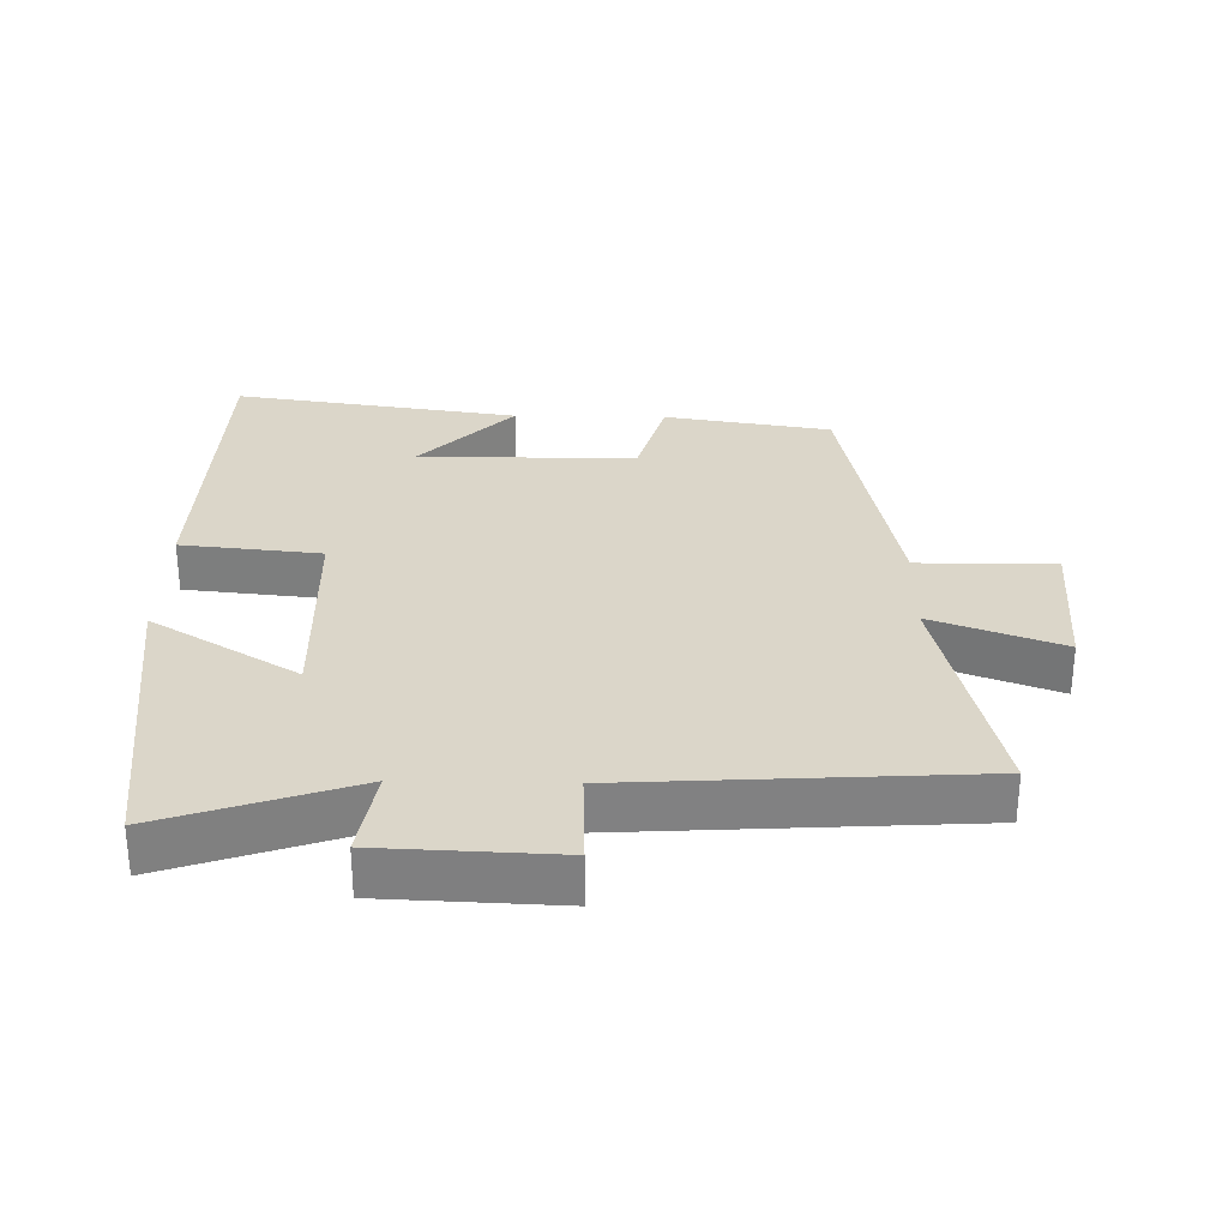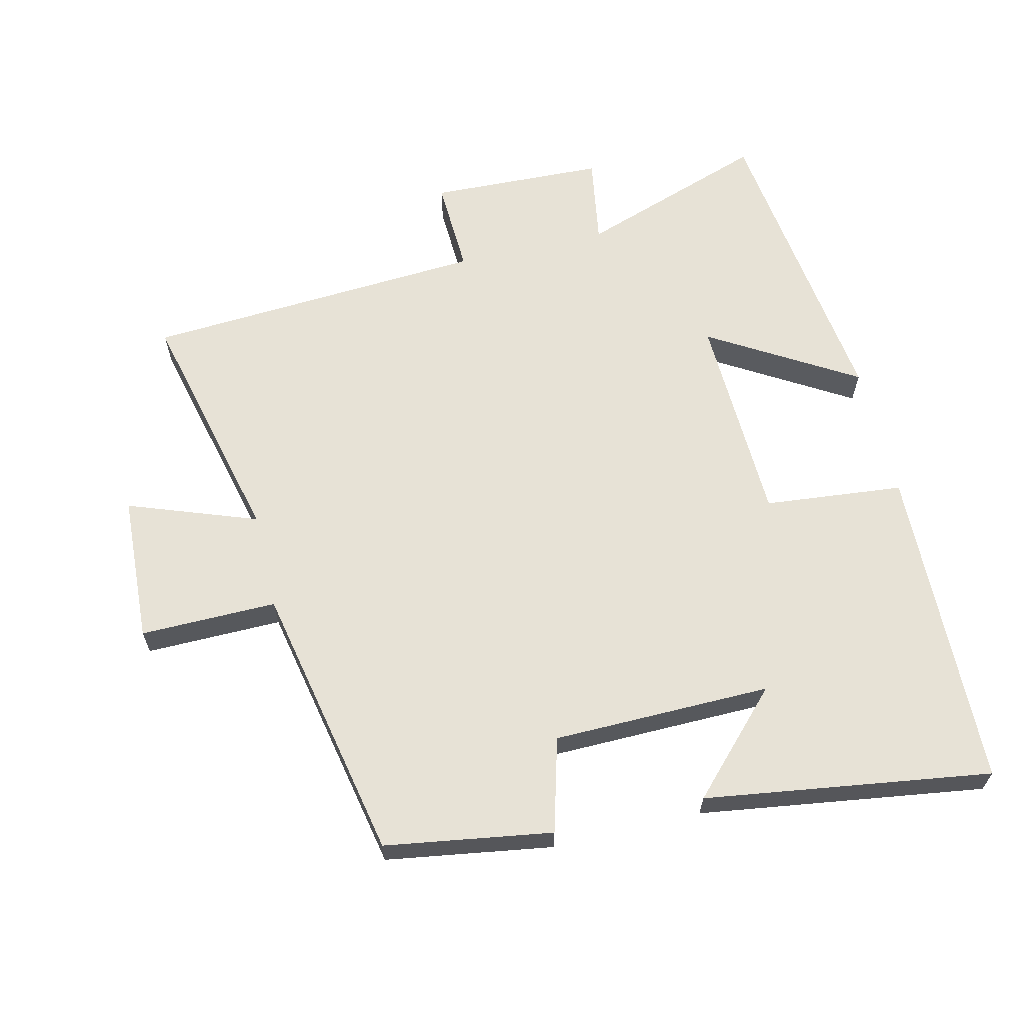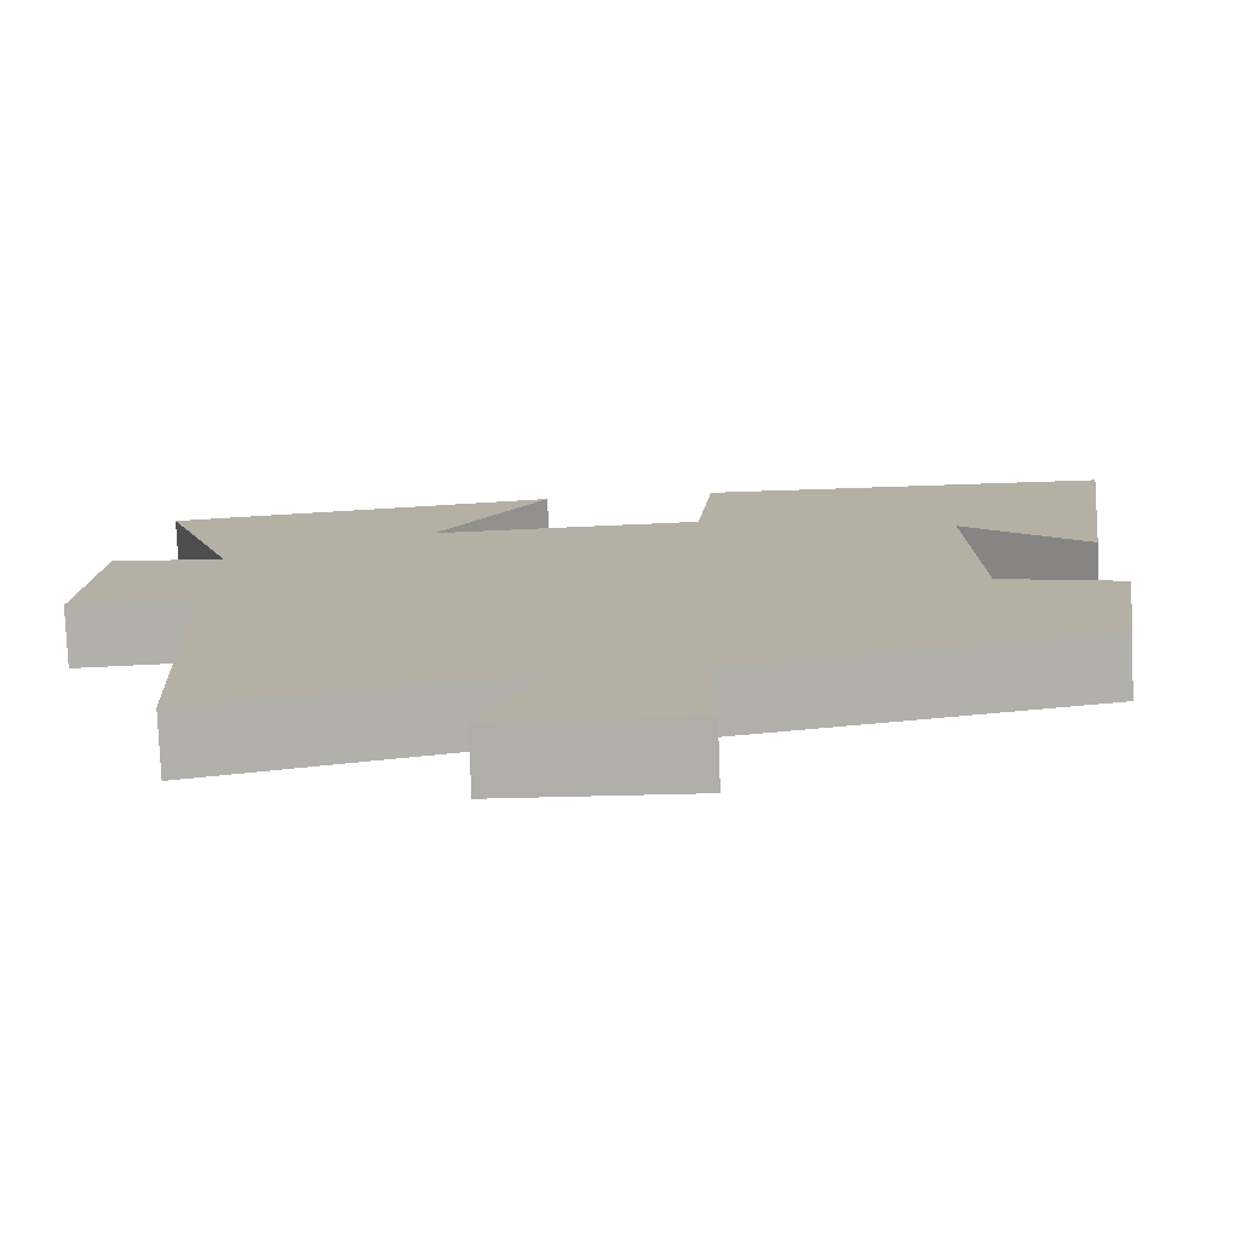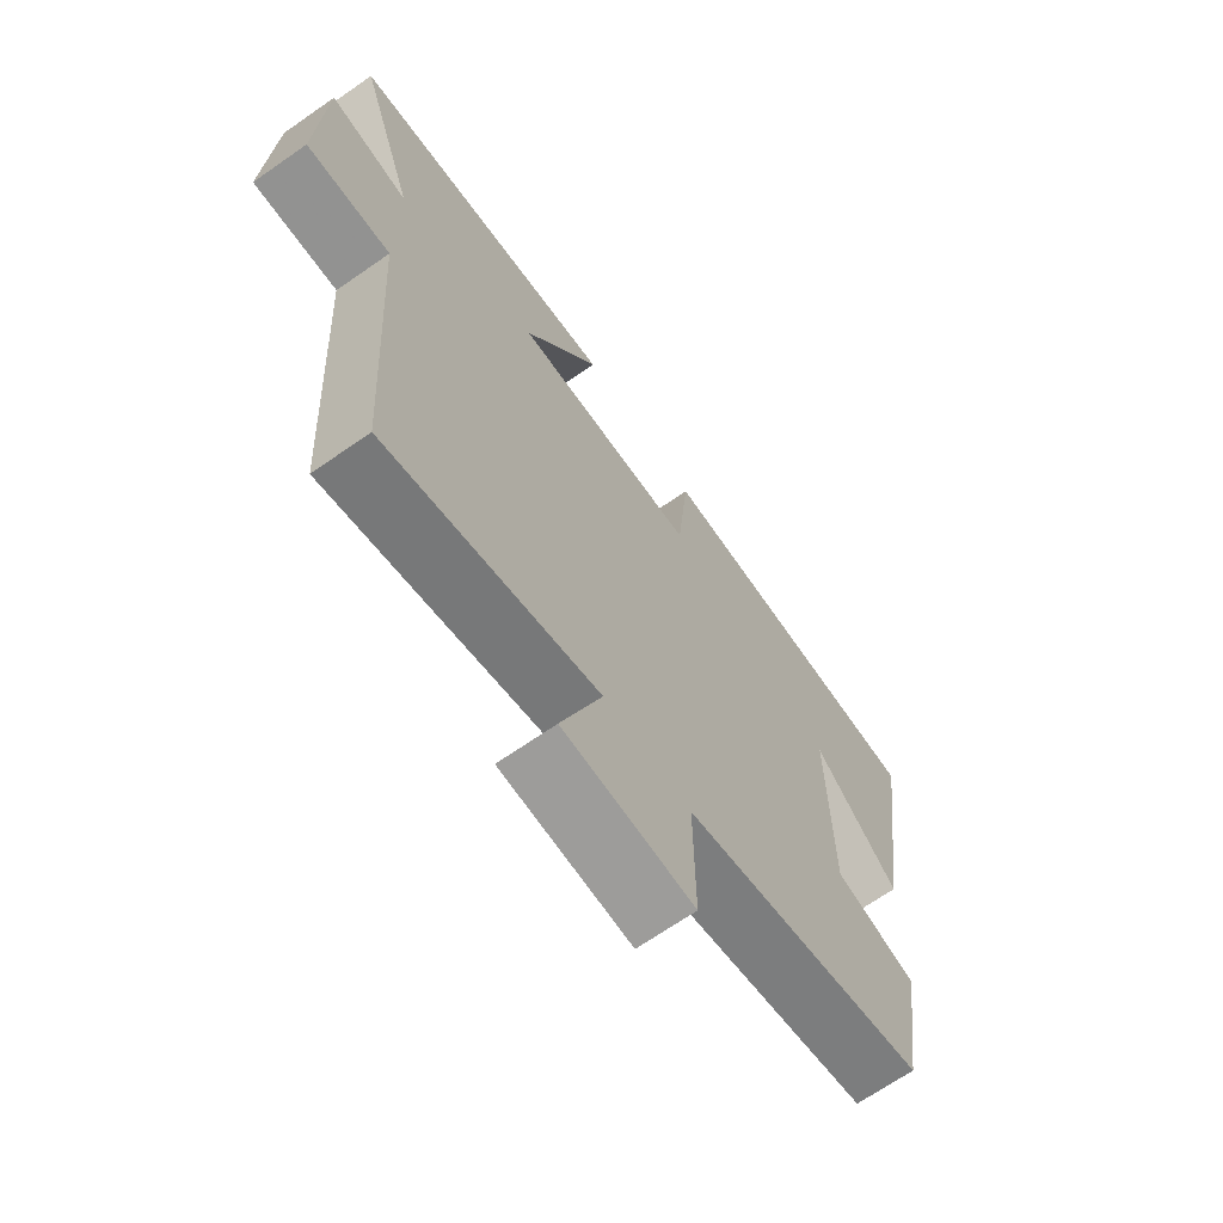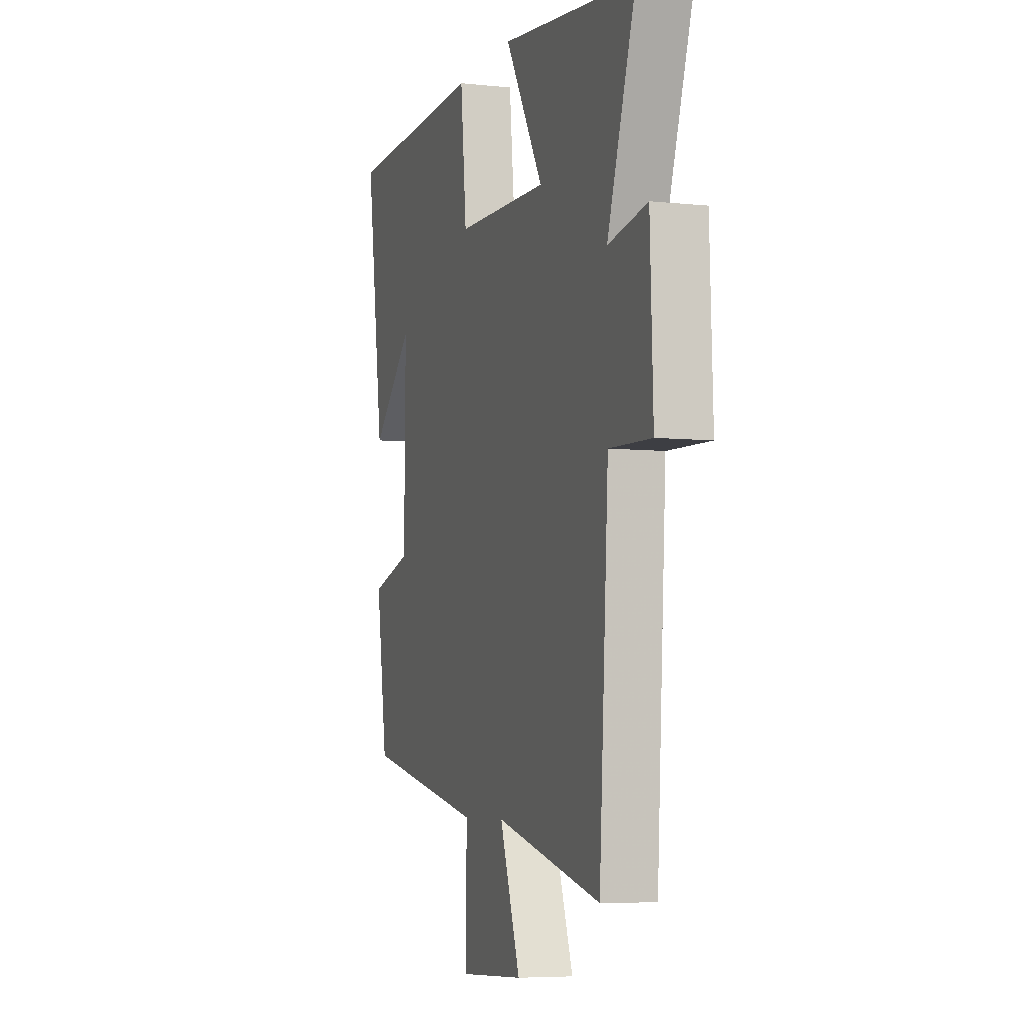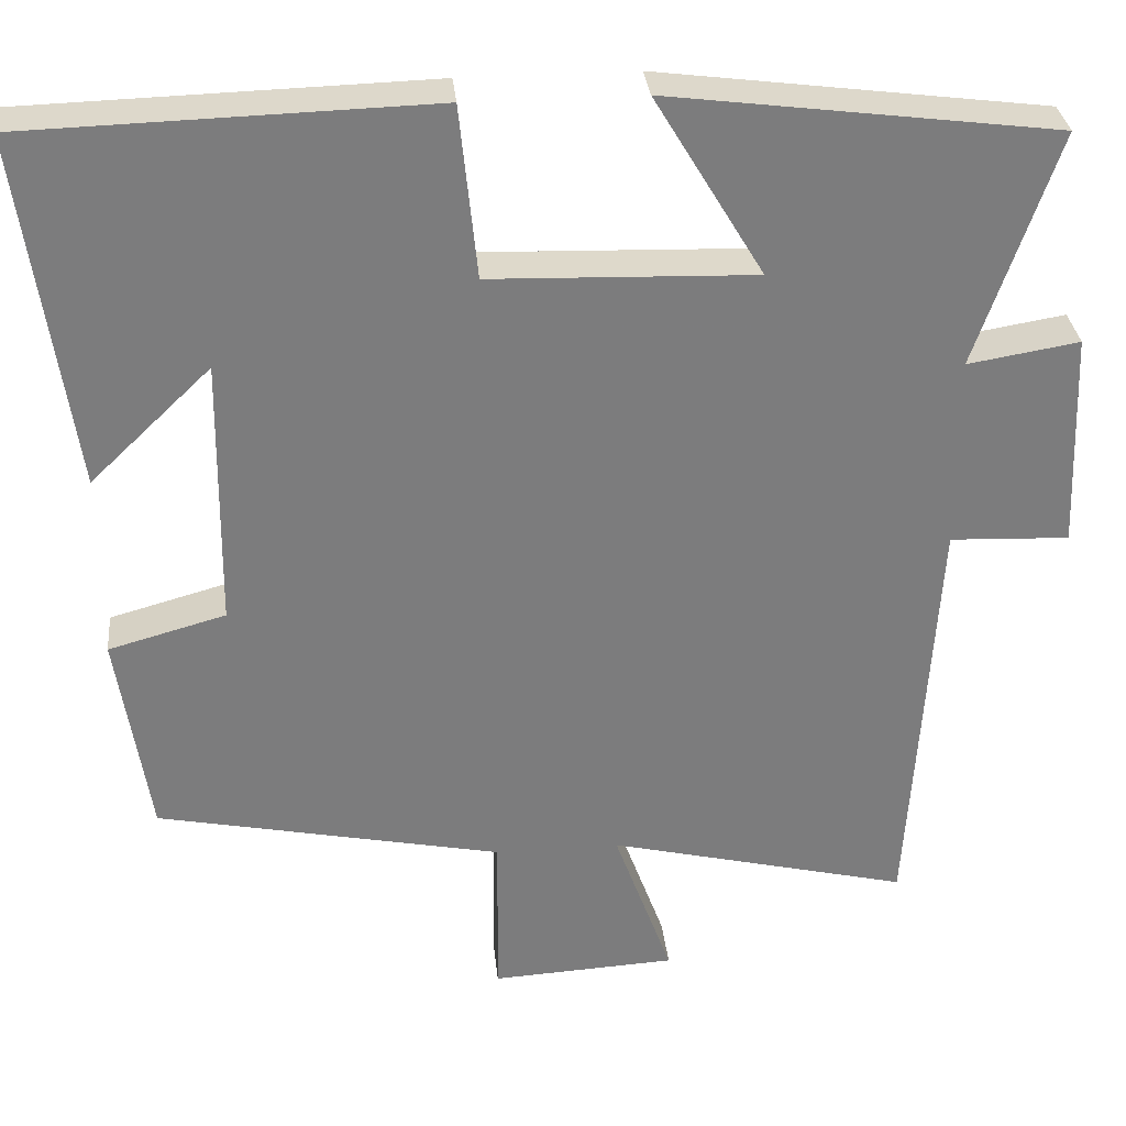
<metadata>
{"format":"obj","ext":"obj","renderer":"f3d","projection":"perspective","resolution":1024,"background":"white","views":[{"elev":29.7,"azim":91.2,"up":"+Y"},{"elev":63.5,"azim":-103.4,"up":"+Y"},{"elev":-78.2,"azim":-177.8,"up":"+Z"},{"elev":-68.0,"azim":124.9,"up":"+Z"},{"elev":-5.9,"azim":72.0,"up":"+Z"},{"elev":31.5,"azim":-5.7,"up":"+Z"}]}
</metadata>
<code>
v -0.461 0.07 -0.416
v -0.5 0.07 -0.167
v -0.359 0.07 -0.128
v -0.355 0.07 0.198
v -0.5 0.07 0.059
v -0.562 0.07 0.486
v -0.076 0.07 0.5
v -0.055 0.07 0.292
v 0.263 0.07 0.282
v 0.132 0.07 0.5
v 0.597 0.07 0.44
v 0.5 0.07 0.158
v 0.634 0.07 0.18
v 0.644 0.07 -0.082
v 0.5 0.07 -0.076
v 0.468 0.07 -0.587
v 0.105 0.07 -0.5
v 0.175 0.07 -0.692
v -0.047 0.07 -0.704
v -0.045 0.07 -0.5
v -0.461 0 -0.416
v -0.5 0 -0.167
v -0.359 0 -0.128
v -0.355 0 0.198
v -0.5 0 0.059
v -0.562 0 0.486
v -0.076 0 0.5
v -0.055 0 0.292
v 0.263 0 0.282
v 0.132 0 0.5
v 0.597 0 0.44
v 0.5 0 0.158
v 0.634 0 0.18
v 0.644 0 -0.082
v 0.5 0 -0.076
v 0.468 0 -0.587
v 0.105 0 -0.5
v 0.175 0 -0.692
v -0.047 0 -0.704
v -0.045 0 -0.5
f 17 18 19 20
f 1 2 3
f 20 1 3
f 17 20 3
f 17 3 4
f 16 17 4
f 15 16 4
f 12 13 14 15
f 12 15 4
f 9 10 11 12
f 8 9 12 4
f 7 8 4
f 4 5 6 7
f 40 39 38 37
f 23 22 21
f 23 21 40
f 23 40 37
f 24 23 37
f 24 37 36
f 24 36 35
f 35 34 33 32
f 24 35 32
f 32 31 30 29
f 24 32 29 28
f 24 28 27
f 27 26 25 24
f 1 21 22 2
f 2 22 23 3
f 3 23 24 4
f 4 24 25 5
f 5 25 26 6
f 6 26 27 7
f 7 27 28 8
f 8 28 29 9
f 9 29 30 10
f 10 30 31 11
f 11 31 32 12
f 12 32 33 13
f 13 33 34 14
f 14 34 35 15
f 15 35 36 16
f 16 36 37 17
f 17 37 38 18
f 18 38 39 19
f 19 39 40 20
f 20 40 21 1

</code>
